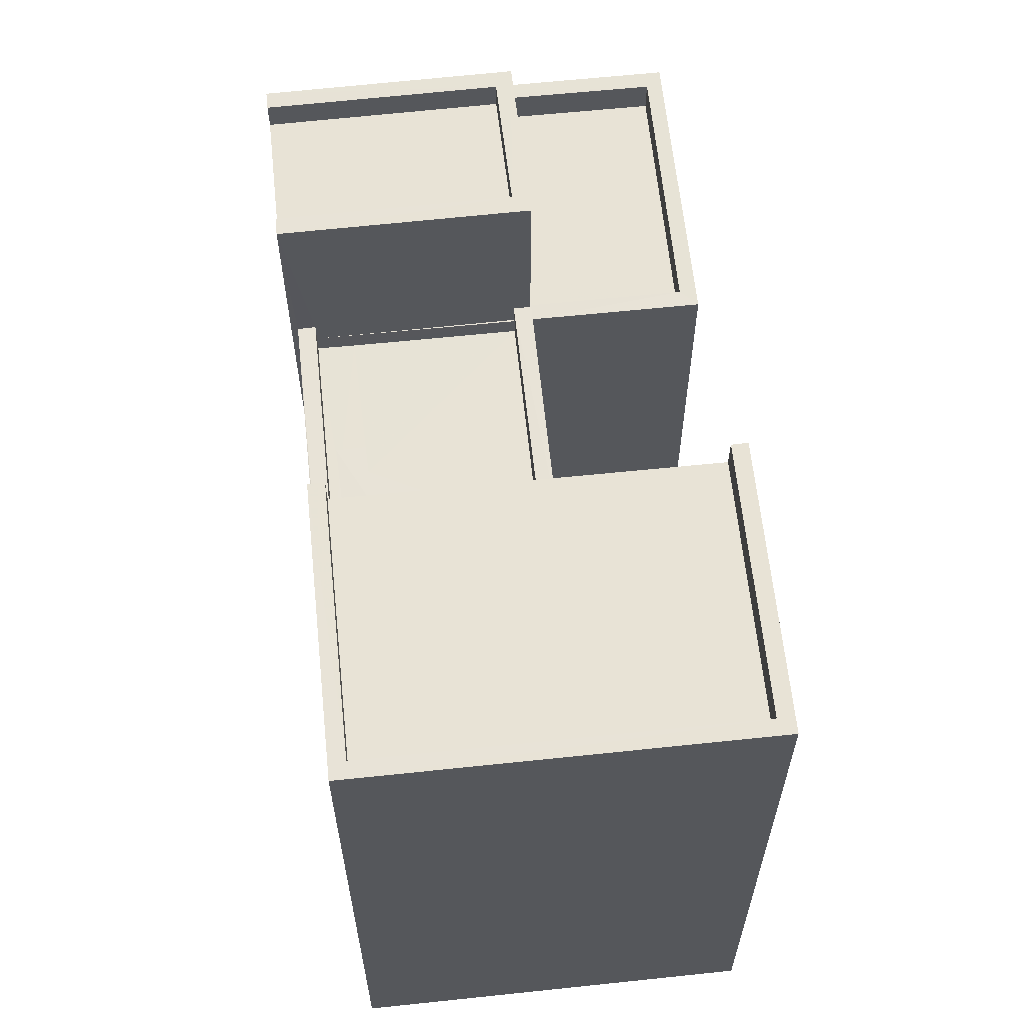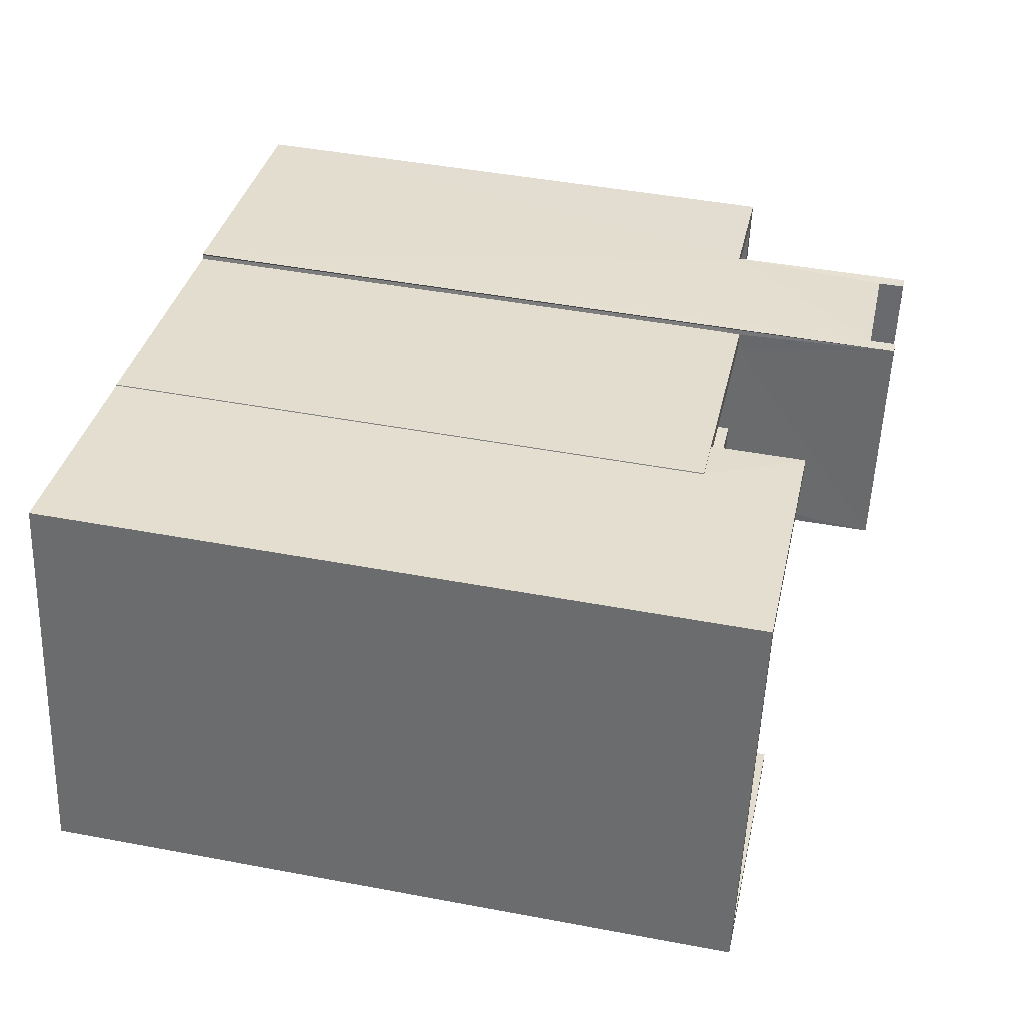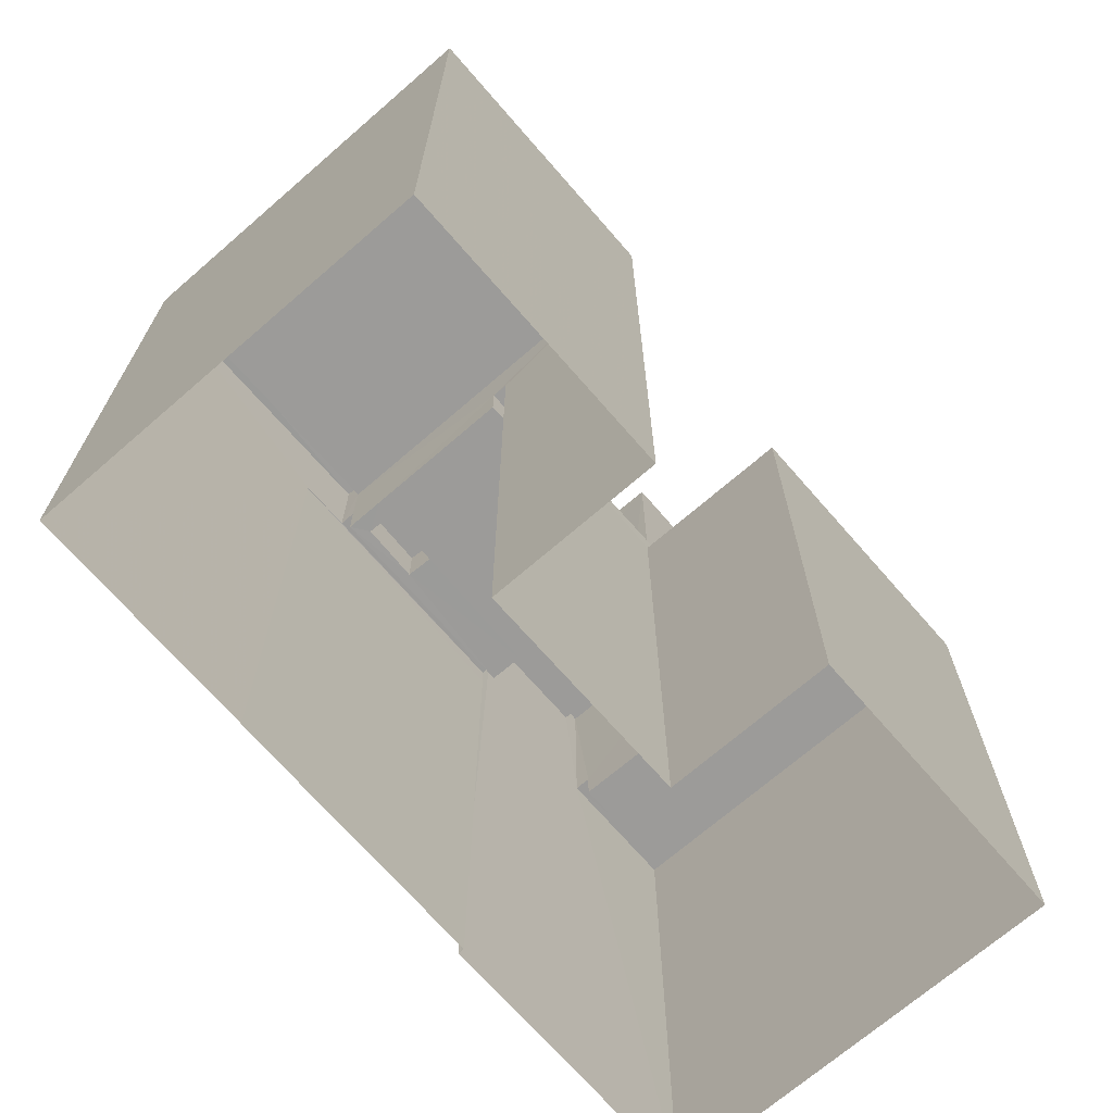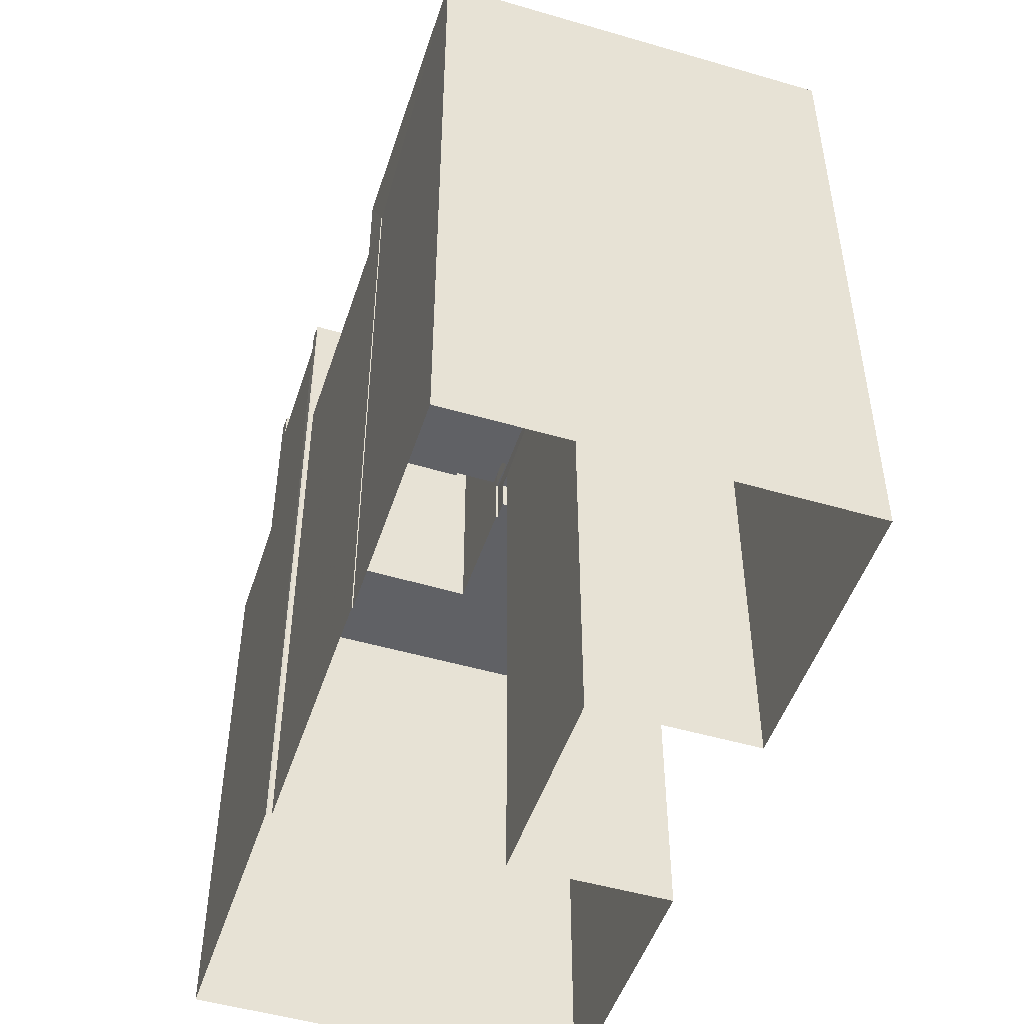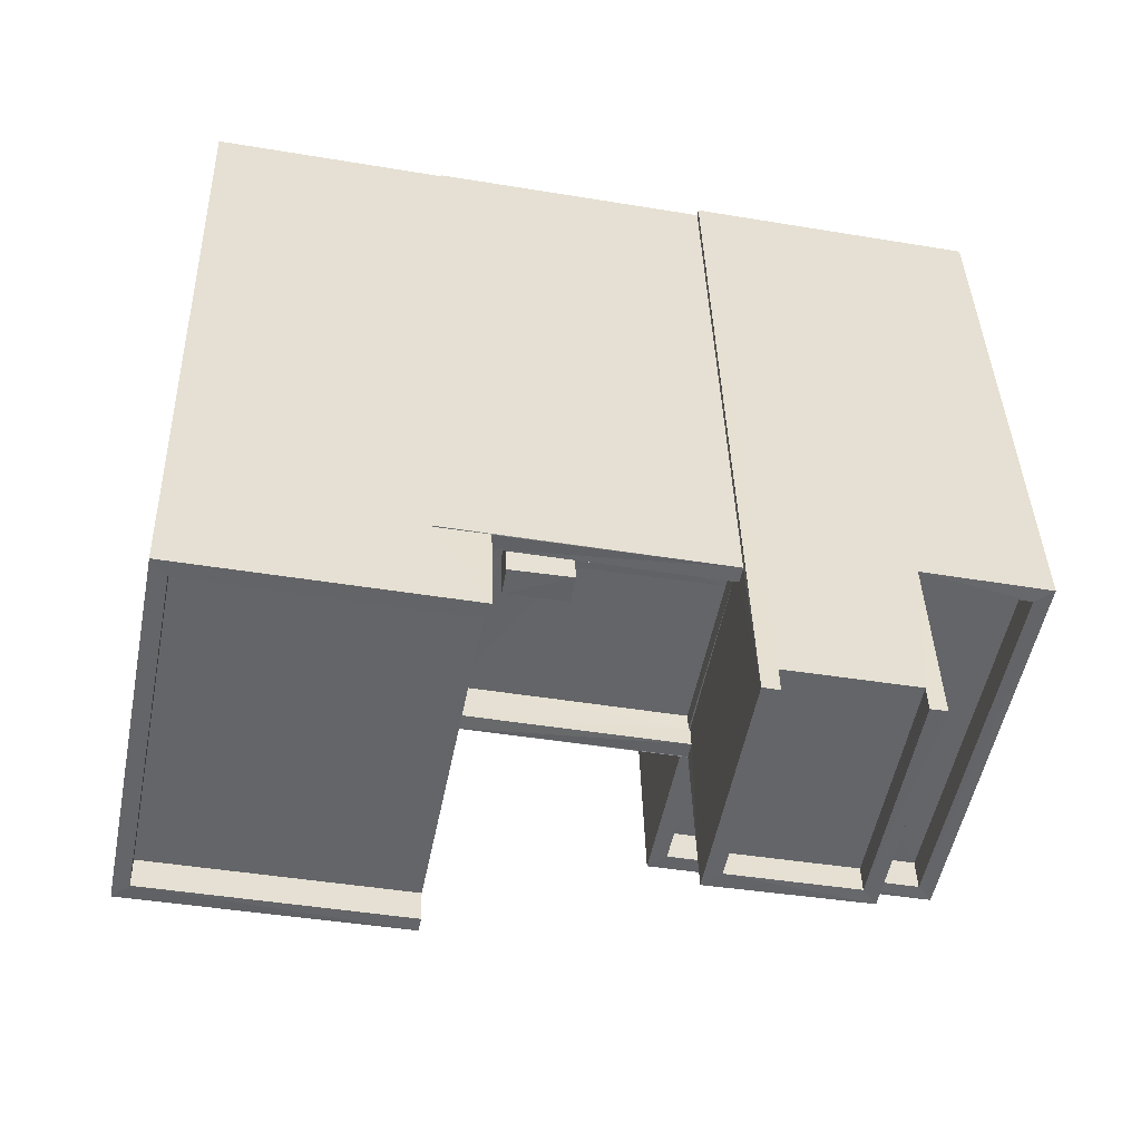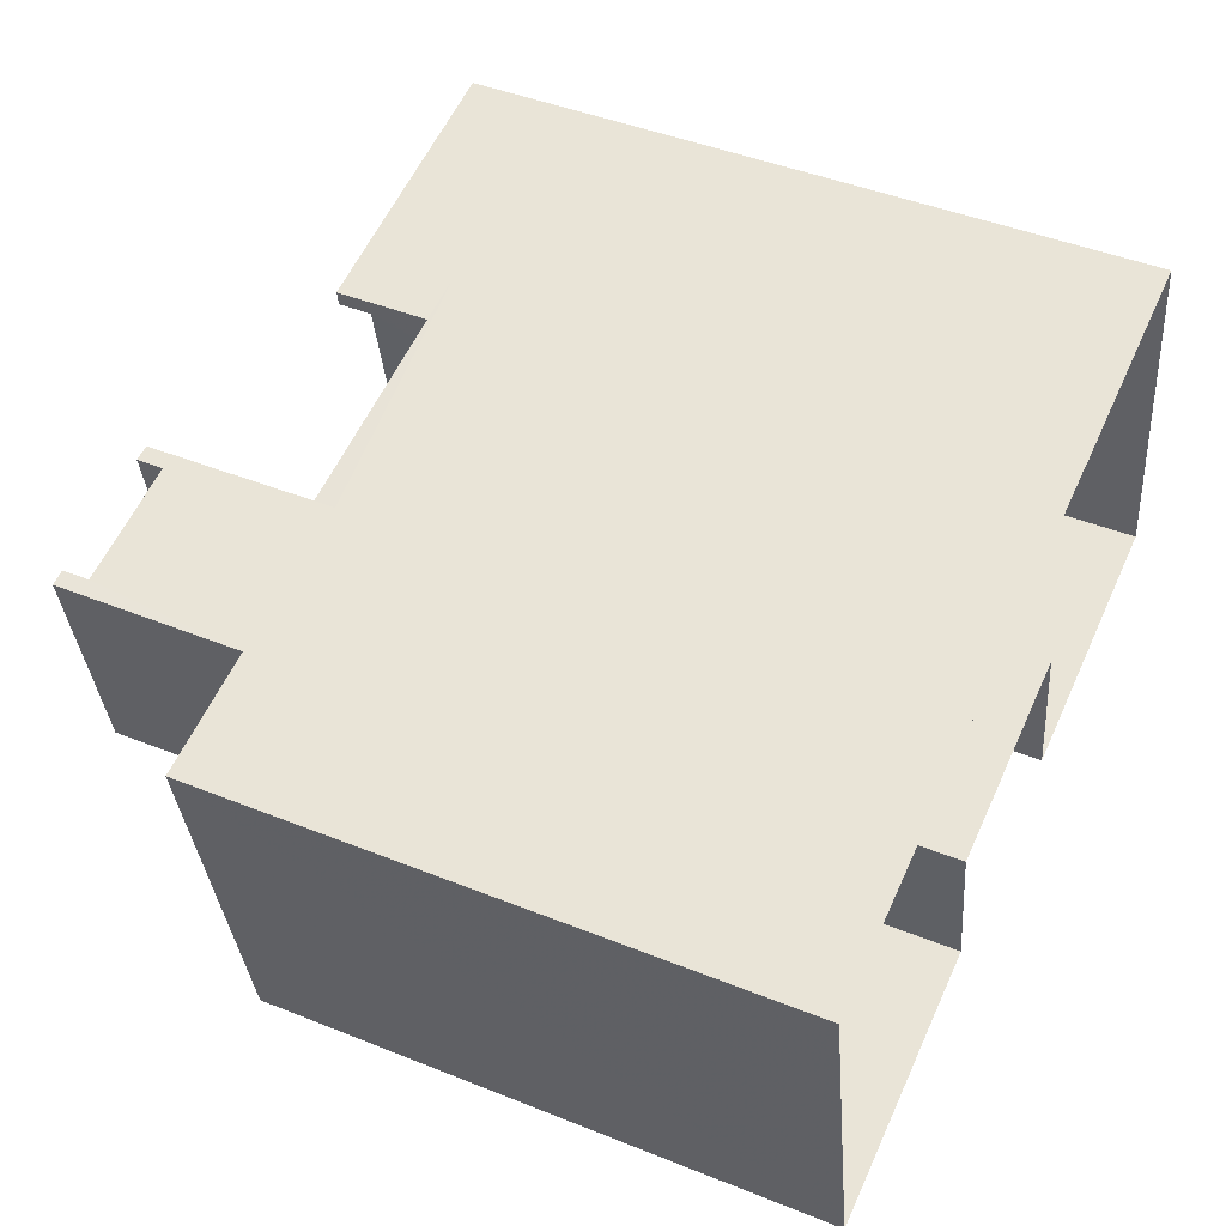
<metadata>
{"format":"obj","ext":"obj","renderer":"f3d","projection":"perspective","resolution":1024,"background":"white","views":[{"elev":62.5,"azim":-107.1,"up":"+Z"},{"elev":45.8,"azim":-77.8,"up":"+Y"},{"elev":-69.8,"azim":-60.1,"up":"+Z"},{"elev":-49.5,"azim":-119.0,"up":"+Z"},{"elev":38.7,"azim":-1.6,"up":"+Y"},{"elev":45.3,"azim":114.8,"up":"+Y"}]}
</metadata>
<code>
v -8.899e+04 -1.001e+05 4.813
v -8.899e+04 -1.001e+05 4.813
v -8.899e+04 -1.001e+05 4.813
v -8.9e+04 -1.001e+05 4.814
v -8.9e+04 -1.001e+05 4.814
v -8.9e+04 -1.001e+05 4.814
v -8.899e+04 -1.001e+05 4.814
v -8.899e+04 -1.001e+05 4.814
v -8.9e+04 -1.001e+05 4.813
v -8.9e+04 -1.001e+05 4.813
v -8.899e+04 -1.001e+05 4.813
v -8.9e+04 -1.001e+05 4.814
v -8.899e+04 -1.001e+05 4.814
v -8.899e+04 -1.001e+05 13.62
v -8.899e+04 -1.001e+05 13.62
v -8.899e+04 -1.001e+05 13.62
v -8.899e+04 -1.001e+05 13.62
v -8.899e+04 -1.001e+05 16.04
v -8.899e+04 -1.001e+05 16.04
v -8.899e+04 -1.001e+05 16.04
v -8.899e+04 -1.001e+05 16.04
v -8.899e+04 -1.001e+05 16.44
v -8.899e+04 -1.001e+05 16.44
v -8.899e+04 -1.001e+05 16.44
v -8.899e+04 -1.001e+05 16.44
v -8.899e+04 -1.001e+05 16.44
v -8.899e+04 -1.001e+05 16.44
v -8.899e+04 -1.001e+05 16.44
v -8.899e+04 -1.001e+05 16.44
v -8.9e+04 -1.001e+05 15.37
v -8.9e+04 -1.001e+05 15.37
v -8.9e+04 -1.001e+05 15.37
v -8.9e+04 -1.001e+05 15.37
v -8.9e+04 -1.001e+05 15.37
v -8.9e+04 -1.001e+05 15.37
v -8.9e+04 -1.001e+05 15.37
v -8.9e+04 -1.001e+05 15.37
v -8.9e+04 -1.001e+05 14.87
v -8.9e+04 -1.001e+05 14.87
v -8.9e+04 -1.001e+05 14.87
v -8.9e+04 -1.001e+05 14.87
v -8.9e+04 -1.001e+05 13.94
v -8.9e+04 -1.001e+05 13.94
v -8.899e+04 -1.001e+05 13.94
v -8.899e+04 -1.001e+05 13.94
v -8.899e+04 -1.001e+05 13.94
v -8.899e+04 -1.001e+05 13.94
v -8.899e+04 -1.001e+05 13.34
v -8.9e+04 -1.001e+05 13.34
v -8.899e+04 -1.001e+05 13.34
v -8.899e+04 -1.001e+05 13.34
v -8.9e+04 -1.001e+05 13.34
v -8.9e+04 -1.001e+05 13.34
v -8.899e+04 -1.001e+05 13.94
v -8.899e+04 -1.001e+05 13.94
v -8.9e+04 -1.001e+05 13.94
v -8.9e+04 -1.001e+05 13.94
v -8.9e+04 -1.001e+05 13.94
v -8.9e+04 -1.001e+05 13.94
v -8.899e+04 -1.001e+05 13.62
v -8.899e+04 -1.001e+05 13.62
v -8.899e+04 -1.001e+05 13.62
v -8.899e+04 -1.001e+05 13.62
v -8.899e+04 -1.001e+05 13.62
v -8.899e+04 -1.001e+05 13.62
v -8.899e+04 -1.001e+05 13.62
v -8.899e+04 -1.001e+05 13.62
v -8.899e+04 -1.001e+05 13.62
v -8.899e+04 -1.001e+05 13.62
v -8.899e+04 -1.001e+05 13.62
v -8.899e+04 -1.001e+05 13.62
v -8.899e+04 -1.001e+05 13.62
v -8.899e+04 -1.001e+05 13.34
v -8.9e+04 -1.001e+05 13.34
v -8.9e+04 -1.001e+05 13.34
v -8.899e+04 -1.001e+05 13.34
v -8.899e+04 -1.001e+05 14.09
v -8.9e+04 -1.001e+05 14.09
v -8.9e+04 -1.001e+05 14.09
v -8.899e+04 -1.001e+05 14.09
v -8.899e+04 -1.001e+05 13.12
v -8.899e+04 -1.001e+05 13.12
v -8.899e+04 -1.001e+05 13.12
v -8.899e+04 -1.001e+05 13.12
v -8.899e+04 -1.001e+05 13.12
v -8.899e+04 -1.001e+05 13.12
v -8.899e+04 -1.001e+05 13.12
v -8.899e+04 -1.001e+05 13.12
f 1 2 3
f 4 5 6
f 2 7 8
f 9 10 11
f 6 9 4
f 4 12 5
f 3 2 11
f 7 13 8
f 11 8 4
f 11 2 8
f 11 4 9
f 14 15 16
f 17 14 16
f 18 19 20
f 18 21 19
f 22 23 24
f 25 22 24
f 25 26 27
f 26 28 29
f 26 29 27
f 25 24 26
f 30 31 32
f 30 32 33
f 34 35 33
f 31 36 32
f 34 37 35
f 32 34 33
f 38 39 40
f 38 41 39
f 42 43 44
f 45 46 47
f 44 43 45
f 43 46 45
f 48 49 50
f 50 51 48
f 52 53 49
f 52 49 48
f 54 55 56
f 57 58 59
f 56 55 57
f 57 55 58
f 60 61 62
f 63 64 65
f 64 66 65
f 61 67 62
f 68 60 62
f 66 69 67
f 69 66 64
f 62 67 69
f 70 71 72
f 48 51 73
f 53 52 74
f 74 73 75
f 53 74 75
f 73 51 76
f 75 73 76
f 77 78 79
f 80 77 79
f 81 82 83
f 81 83 84
f 84 83 85
f 85 86 87
f 83 88 86
f 83 86 85
f 50 16 51
f 51 15 76
f 51 16 15
f 44 16 42
f 42 16 49
f 44 17 16
f 49 16 50
f 60 13 61
f 60 8 13
f 24 21 18
f 26 24 18
f 57 35 40
f 4 43 12
f 39 36 31
f 39 31 12
f 53 75 56
f 40 56 57
f 40 35 37
f 53 42 49
f 40 39 42
f 42 39 43
f 43 39 12
f 53 56 40
f 53 40 42
f 88 83 47
f 45 47 27
f 27 47 25
f 47 83 25
f 67 13 7
f 67 61 13
f 62 84 85
f 62 69 84
f 32 39 41
f 32 36 39
f 23 22 19
f 29 20 1
f 29 28 20
f 65 2 1
f 65 66 2
f 22 65 19
f 20 19 65
f 20 65 1
f 12 30 5
f 12 31 30
f 79 48 80
f 79 52 48
f 80 73 77
f 80 48 73
f 64 81 84
f 69 64 84
f 87 86 68
f 8 60 4
f 86 46 68
f 4 60 43
f 60 46 43
f 68 46 60
f 34 41 38
f 34 32 41
f 57 59 35
f 35 59 33
f 33 59 6
f 59 9 6
f 46 88 47
f 46 86 88
f 23 19 21
f 24 23 21
f 5 33 6
f 5 30 33
f 55 71 58
f 58 71 10
f 55 72 71
f 10 71 11
f 40 34 38
f 40 37 34
f 59 58 10
f 9 59 10
f 63 81 64
f 63 82 81
f 66 7 2
f 66 67 7
f 73 74 78
f 77 73 78
f 83 82 63
f 83 63 25
f 63 22 25
f 63 65 22
f 52 79 78
f 74 52 78
f 1 3 70
f 1 70 29
f 29 54 27
f 44 45 27
f 54 17 44
f 14 17 54
f 70 72 55
f 55 54 29
f 70 55 29
f 54 44 27
f 87 62 85
f 87 68 62
f 26 18 20
f 28 26 20
f 14 54 15
f 76 15 75
f 75 15 56
f 15 54 56
f 70 11 71
f 70 3 11

</code>
